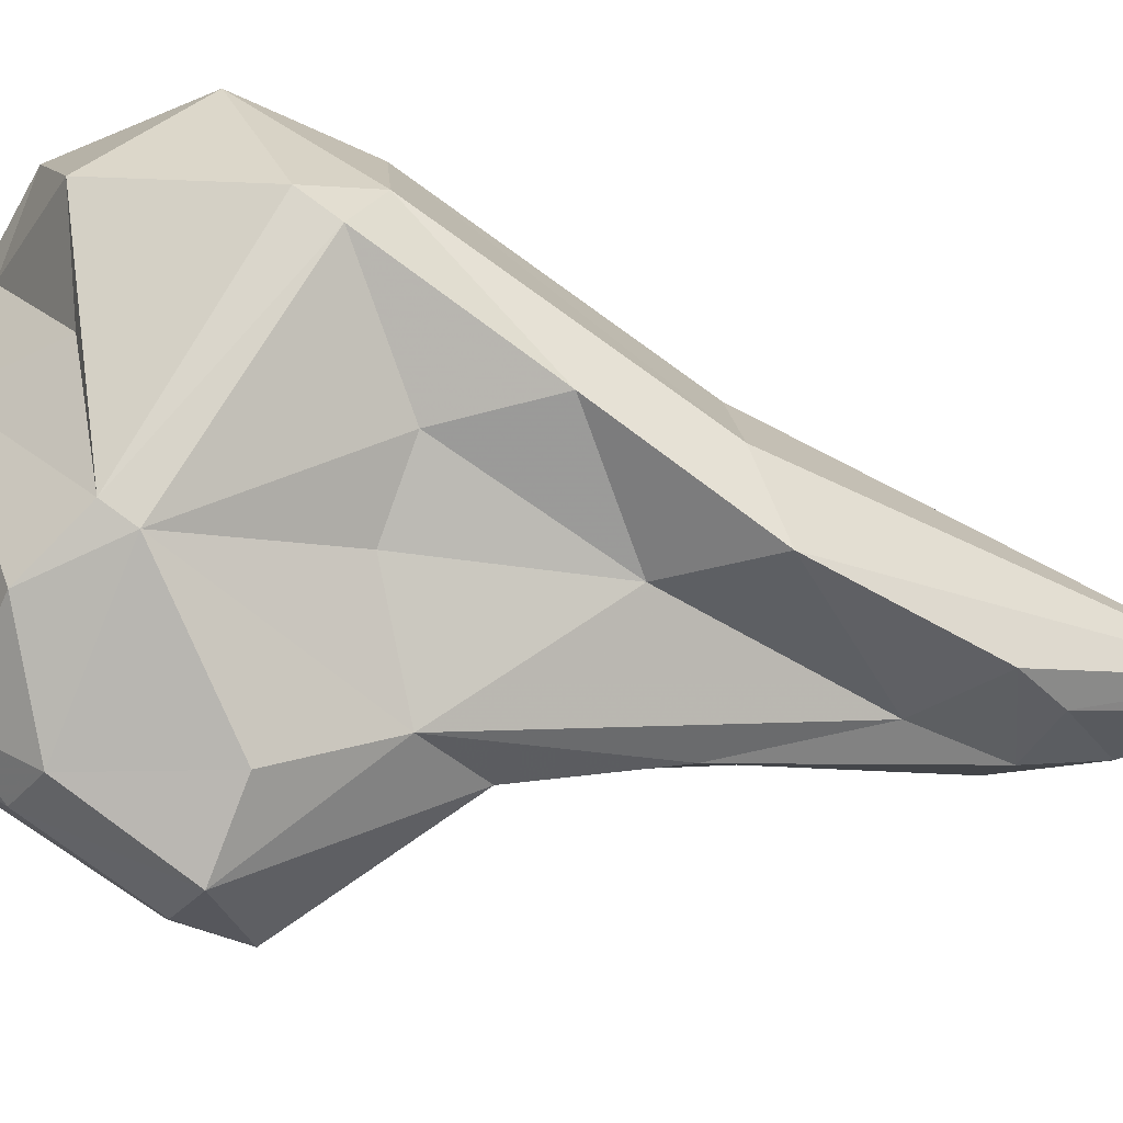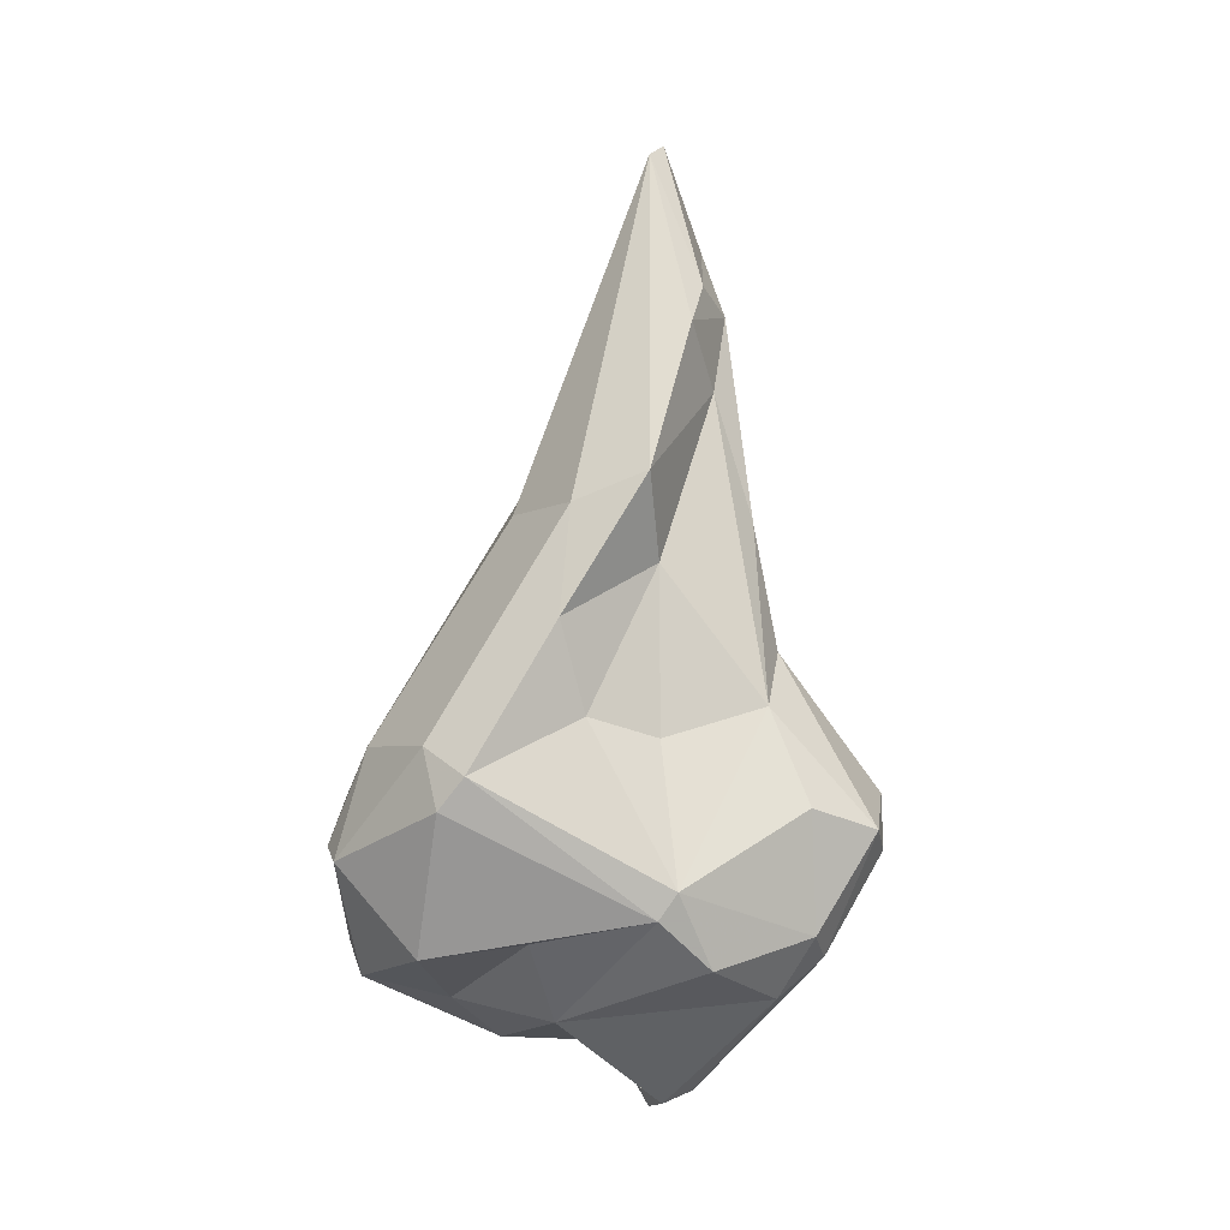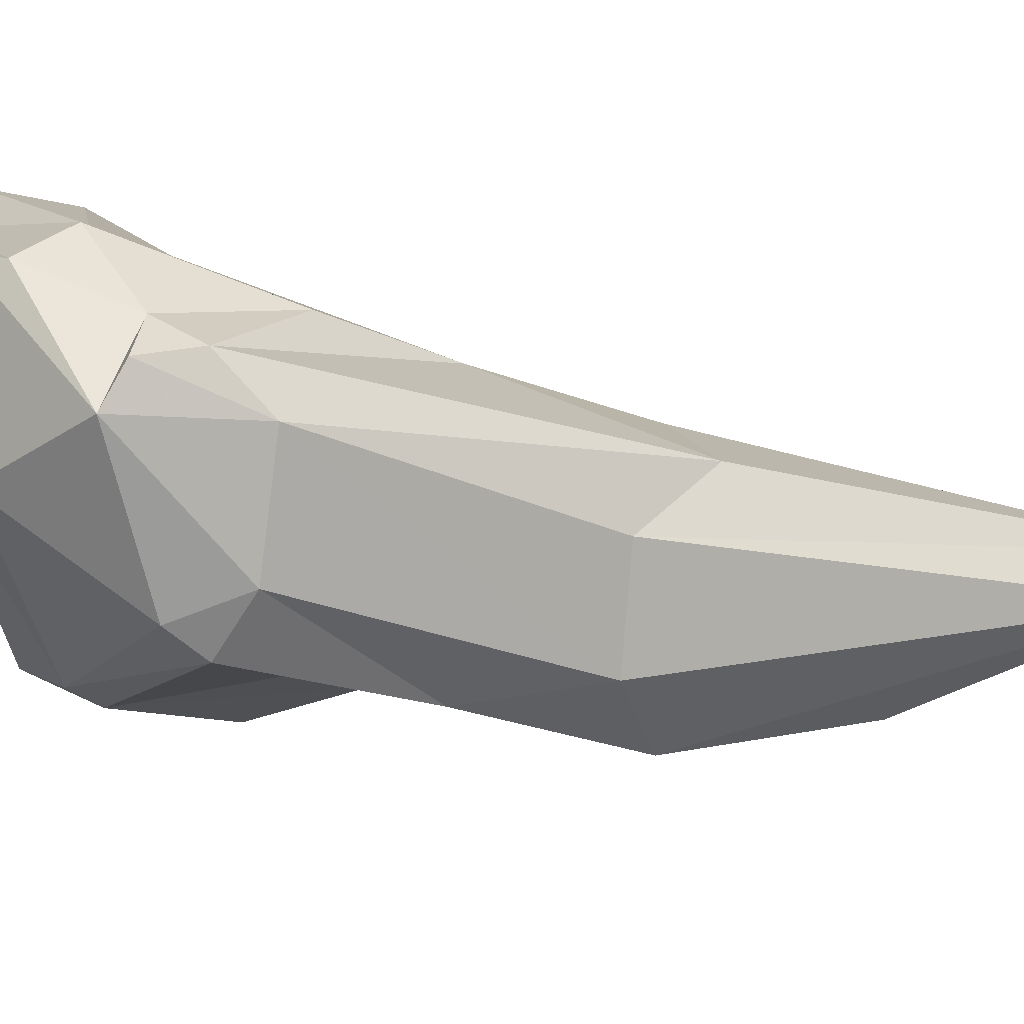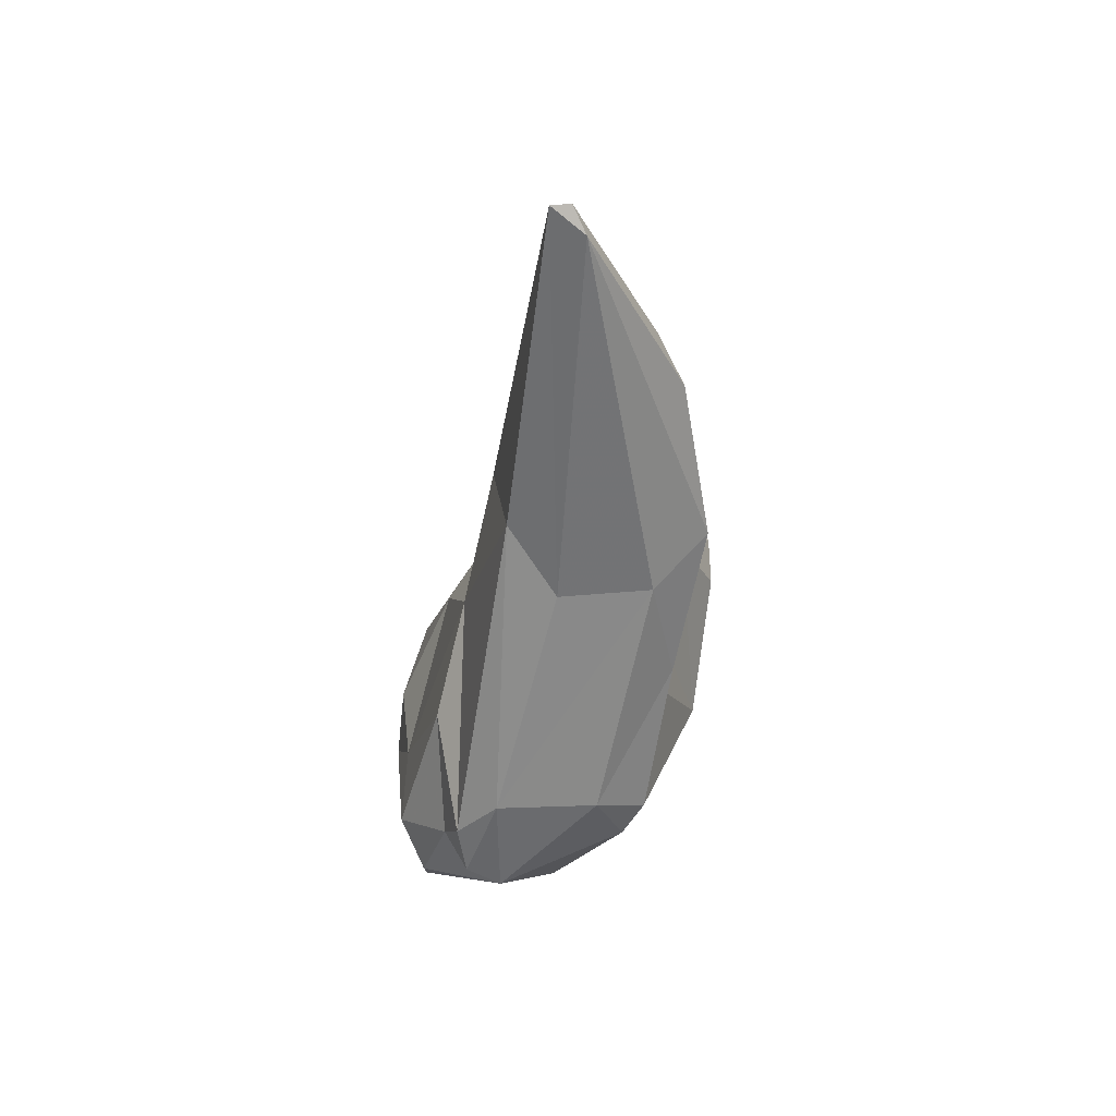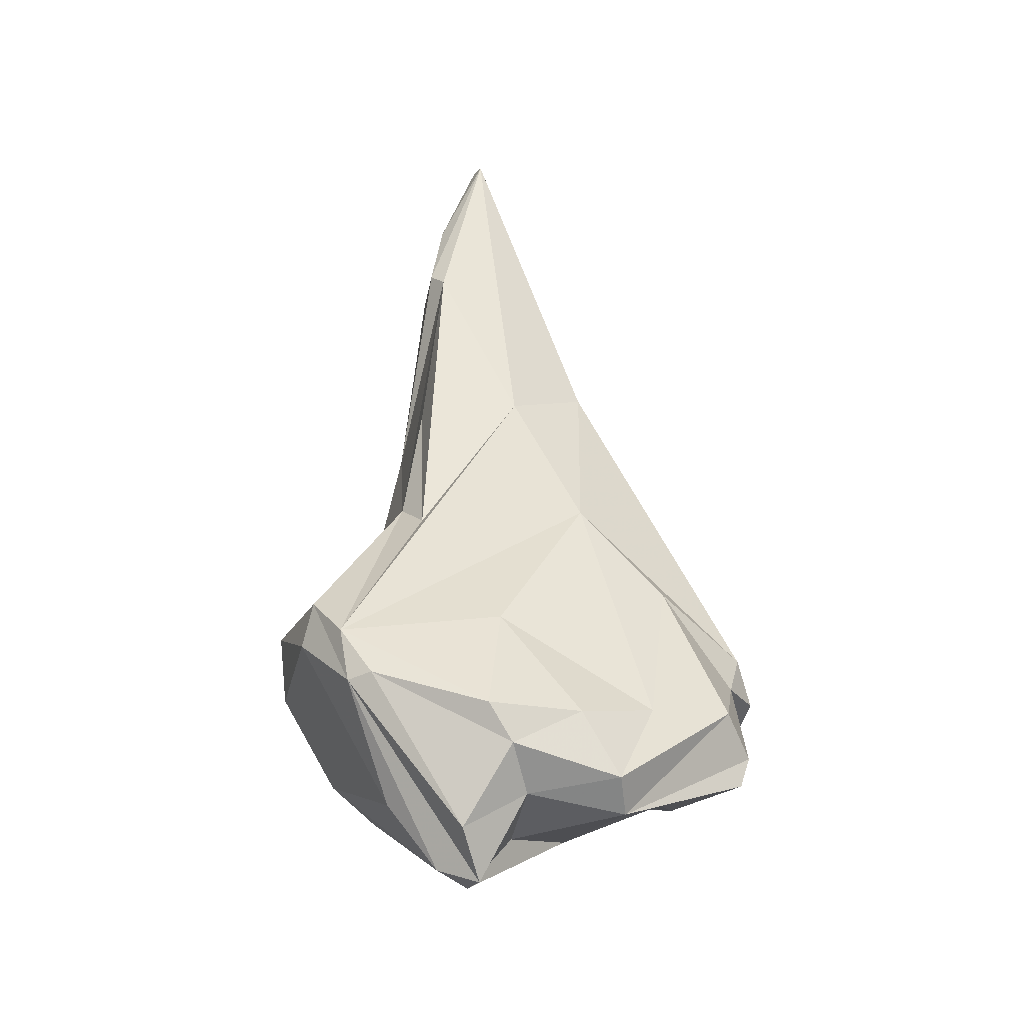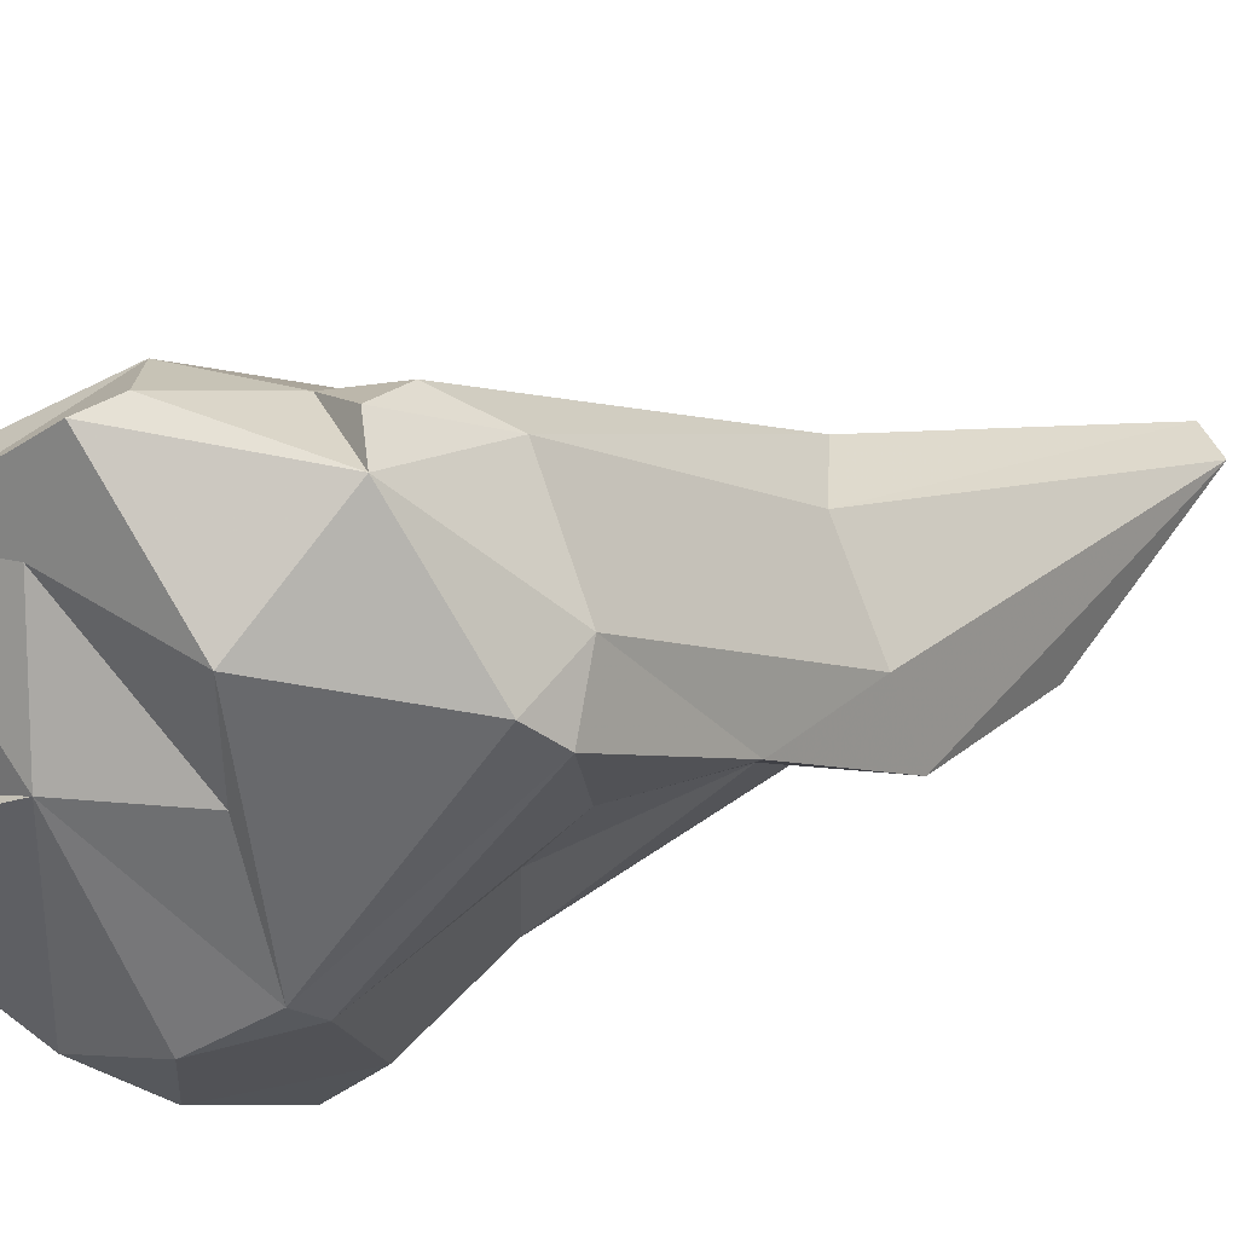
<metadata>
{"format":"obj","ext":"obj","renderer":"f3d","projection":"perspective","resolution":1024,"background":"white","views":[{"elev":-32.8,"azim":79.5,"up":"+Z"},{"elev":-7.6,"azim":104.4,"up":"+Y"},{"elev":50.6,"azim":96.2,"up":"+Z"},{"elev":54.2,"azim":44.4,"up":"+Y"},{"elev":-27.5,"azim":-76.0,"up":"+Y"},{"elev":30.9,"azim":56.1,"up":"+Z"}]}
</metadata>
<code>
v 149.9 267.9 71.18
v 150.2 265.9 79.14
v 149.6 268.1 72.64
v 151.9 271.1 67.65
v 151.1 273.3 68.5
v 151.2 263.9 80.24
v 152.2 259.7 77.23
v 154.6 257.3 77.54
v 152.7 272 79.15
v 149.8 270.9 70.68
v 156.6 273.8 64.52
v 152.8 265.9 83.72
v 153.7 261.8 72.47
v 154 262.4 85.57
v 156.8 267.2 86.95
v 153.8 279.3 74.05
v 156 261 85.36
v 155.3 281 72.32
v 154.7 258.2 75.09
v 156.7 288.4 73
v 153.8 261.8 80.4
v 156.4 257.6 76.34
v 156.1 297.8 74.39
v 156.7 298.7 73.4
v 159.9 265.3 67.09
v 157 288.3 78.9
v 158.8 270.7 64.15
v 160.8 263.2 69.37
v 158.1 303.1 73.66
v 160.1 298.8 71.95
v 158.2 281 82.71
v 160.2 280.9 69.25
v 160.3 275.9 87.2
v 159.6 308.7 75.37
v 161 287.6 70.35
v 158.7 308.5 76.09
v 163 299.8 72.48
v 158.7 261 78.25
v 160.3 268 90.76
v 161.2 271.7 64.04
v 162 294.4 72.19
v 163.3 262.1 80.27
v 162.3 266.4 67.08
v 161.3 290.7 82.06
v 163.9 272.7 66.94
v 164.1 271 90.51
v 163.2 277.8 69.2
v 161 307.9 75.82
v 162.9 266.1 91.46
v 162.5 264.3 90.97
v 165.2 297.4 72.61
v 161.5 263.2 86.42
v 165.6 264.7 71.6
v 168.5 287.7 78.08
v 165.5 285 74.27
v 165.6 273.4 90.82
v 167.9 268.5 72.8
v 165.1 287.8 82.09
v 166.1 276.1 74.11
v 166.7 270.9 91.31
v 168.7 289.1 73.97
v 168.5 277 77.27
v 167.9 267.1 73.83
v 167.1 275.9 89.09
v 167.3 266 80.51
v 170.3 281.7 78.12
v 172 272.3 83.71
v 172.3 274 82.22
v 168.5 270.1 90.29
v 168.5 265.2 85.85
v 171 275.6 84.81
g foo
f 22 8 19
f 28 22 19
f 1 8 7
f 13 19 1
f 19 8 1
f 28 19 25
f 25 19 13
f 43 28 25
f 3 1 7
f 40 43 25
f 27 25 13
f 40 25 27
f 13 1 4
f 27 13 4
f 10 1 3
f 11 27 4
f 40 27 11
f 5 1 10
f 1 5 4
f 11 4 5
f 38 21 22
f 21 8 22
f 38 22 42
f 8 21 7
f 42 22 28
f 42 28 53
f 6 7 21
f 3 6 2
f 6 3 7
f 43 53 28
f 45 43 40
f 3 2 10
f 10 18 5
f 18 11 5
f 17 38 42
f 17 14 21
f 38 17 21
f 14 6 21
f 53 63 42
f 12 6 14
f 57 63 53
f 6 12 2
f 57 53 43
f 45 57 43
f 12 9 2
f 57 45 47
f 9 10 2
f 40 47 45
f 40 32 47
f 18 10 16
f 11 32 40
f 18 32 11
f 42 52 17
f 17 39 14
f 42 65 52
f 39 15 14
f 63 65 42
f 12 14 15
f 68 67 63
f 57 68 63
f 9 12 15
f 47 59 57
f 15 31 9
f 10 9 31
f 31 26 10
f 10 26 16
f 18 35 32
f 47 32 35
f 20 18 16
f 50 52 70
f 50 49 17
f 50 17 52
f 49 39 17
f 70 52 65
f 65 63 70
f 67 70 63
f 39 33 15
f 59 62 57
f 62 68 57
f 31 15 33
f 47 55 59
f 55 62 59
f 23 16 26
f 35 41 47
f 41 55 47
f 20 16 23
f 23 18 20
f 23 35 18
f 30 35 24
f 35 23 24
f 30 41 35
f 49 50 69
f 67 69 70
f 69 50 70
f 39 49 46
f 60 46 69
f 46 49 69
f 56 46 60
f 33 39 46
f 66 68 62
f 56 33 46
f 31 33 56
f 66 62 55
f 44 31 56
f 26 31 44
f 61 66 55
f 36 23 26
f 44 36 26
f 61 55 41
f 51 61 41
f 30 51 41
f 24 23 36
f 29 24 36
f 29 30 24
f 29 37 30
f 51 30 37
f 71 69 67
f 67 68 71
f 64 56 60
f 64 60 69
f 64 69 71
f 66 71 68
f 66 54 71
f 54 64 71
f 58 64 54
f 58 44 64
f 44 56 64
f 48 36 58
f 36 44 58
f 61 54 66
f 48 58 54
f 34 36 48
f 51 48 61
f 48 54 61
f 37 34 48
f 51 37 48
f 34 29 36
f 37 29 34
g

</code>
